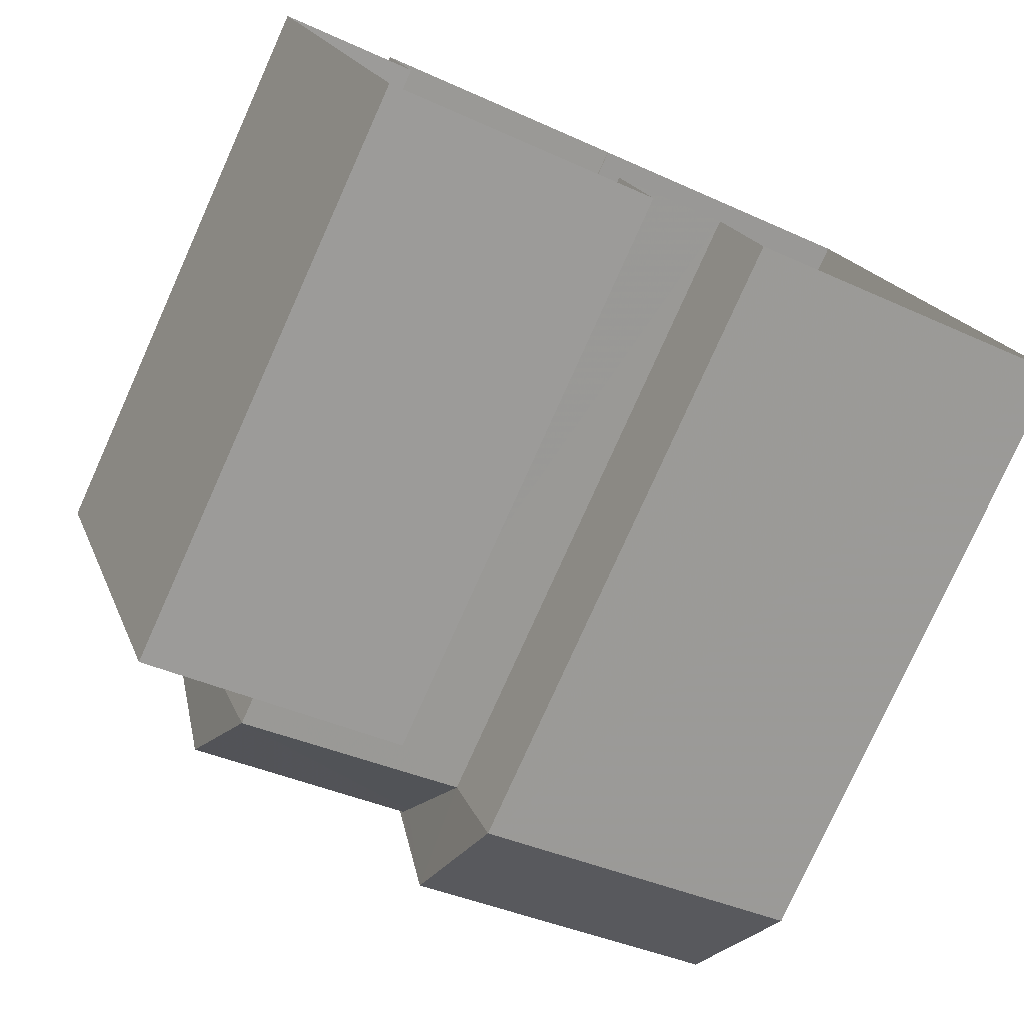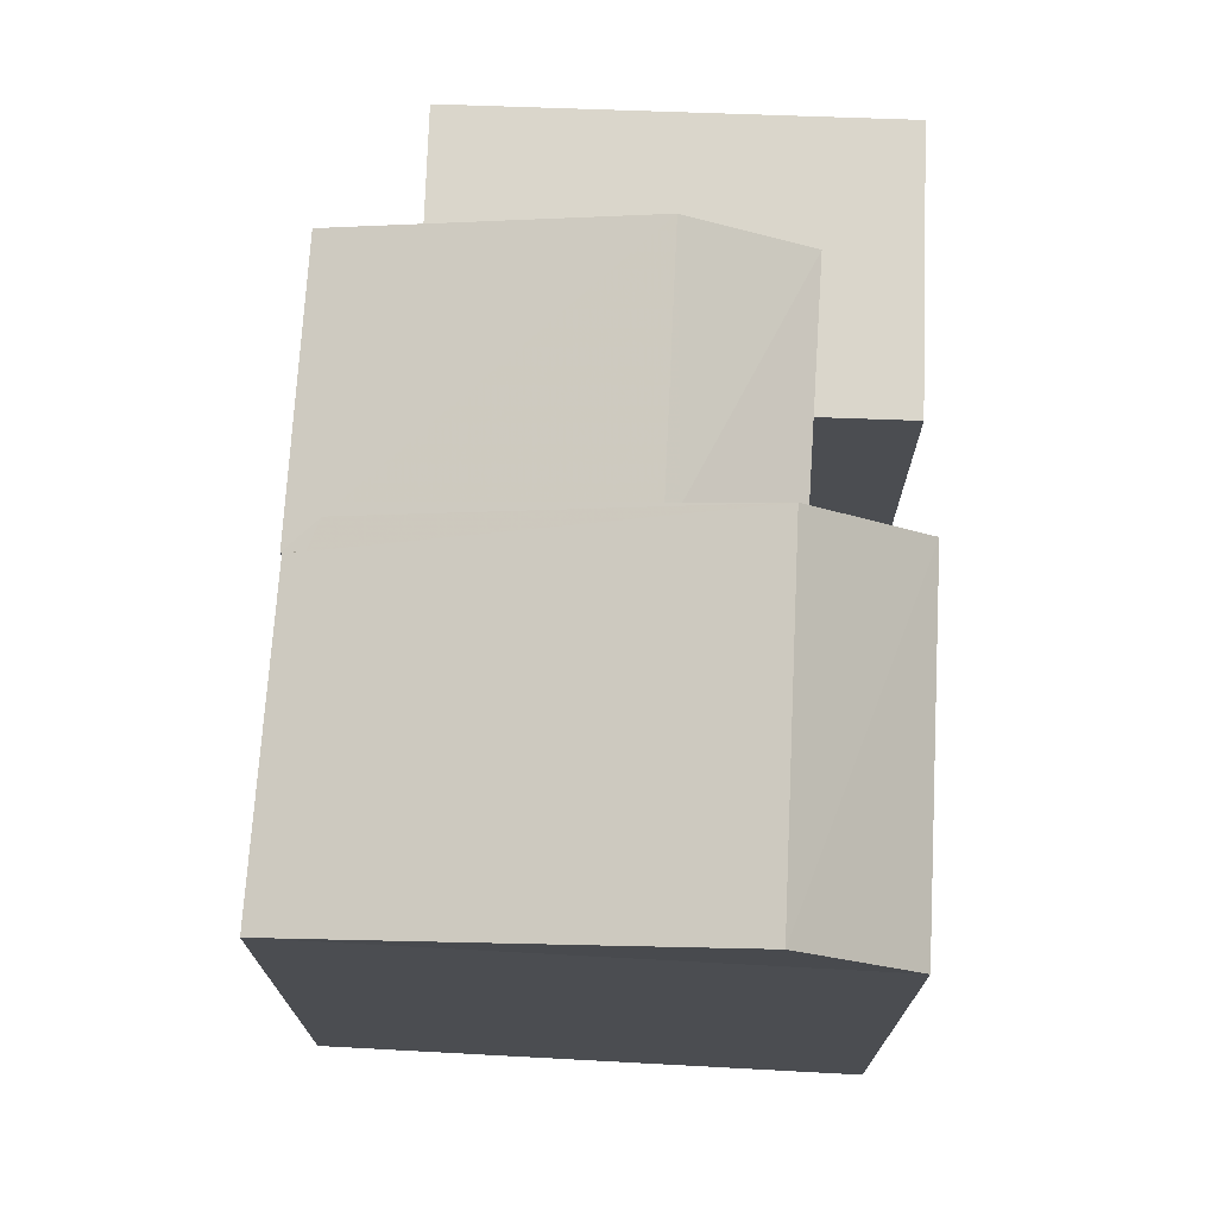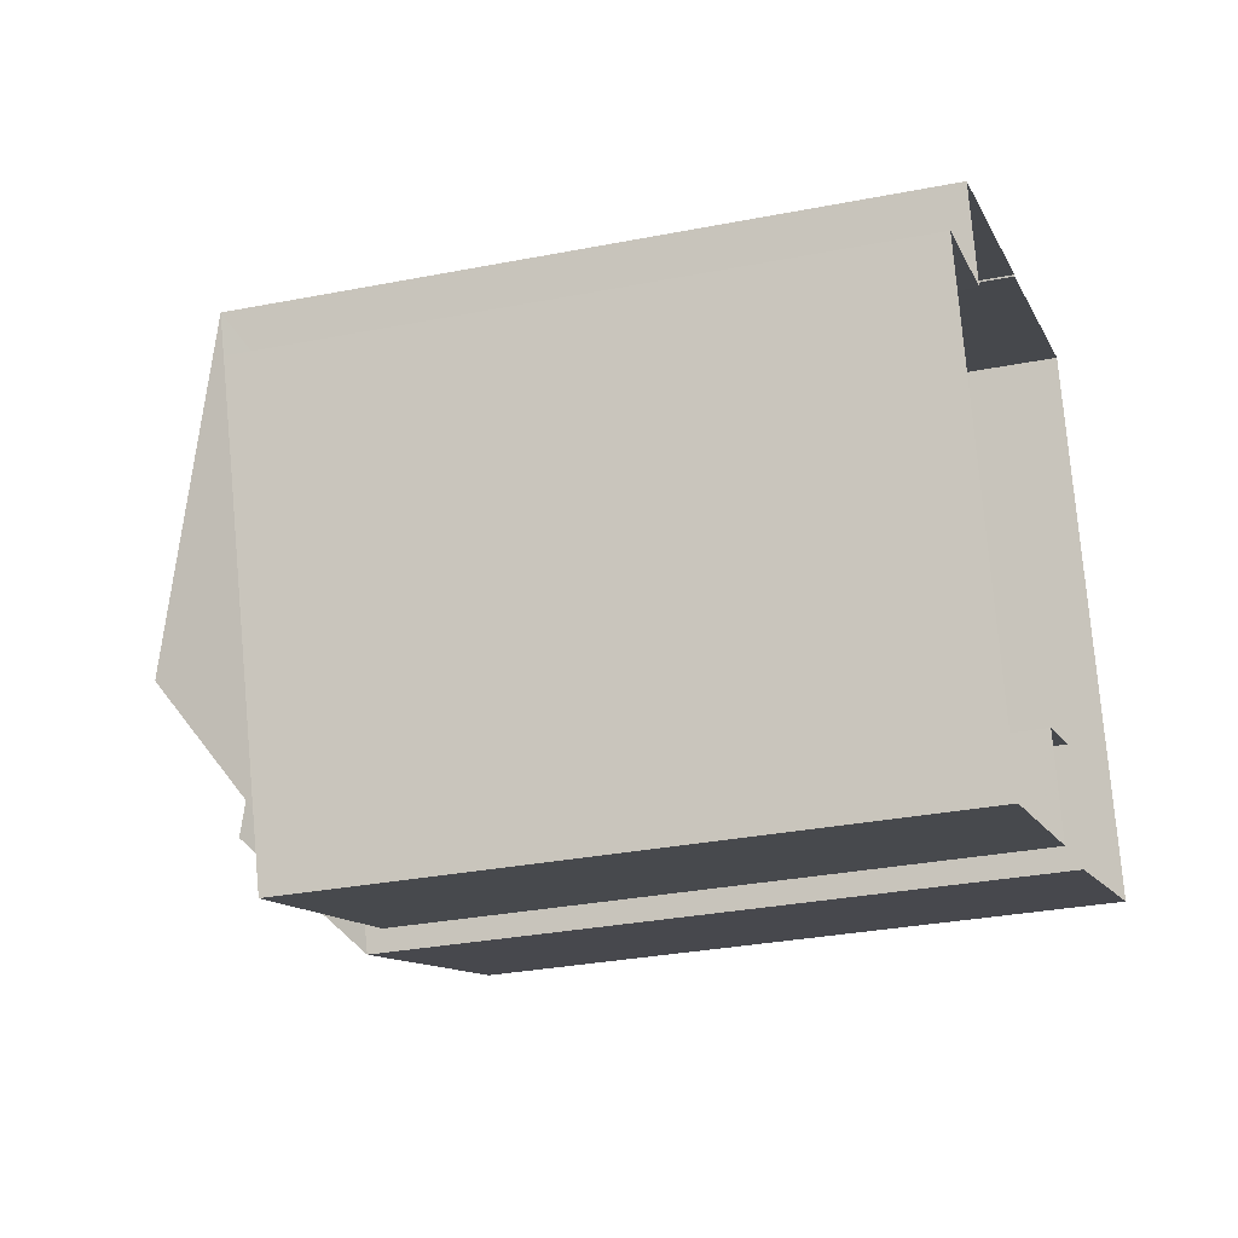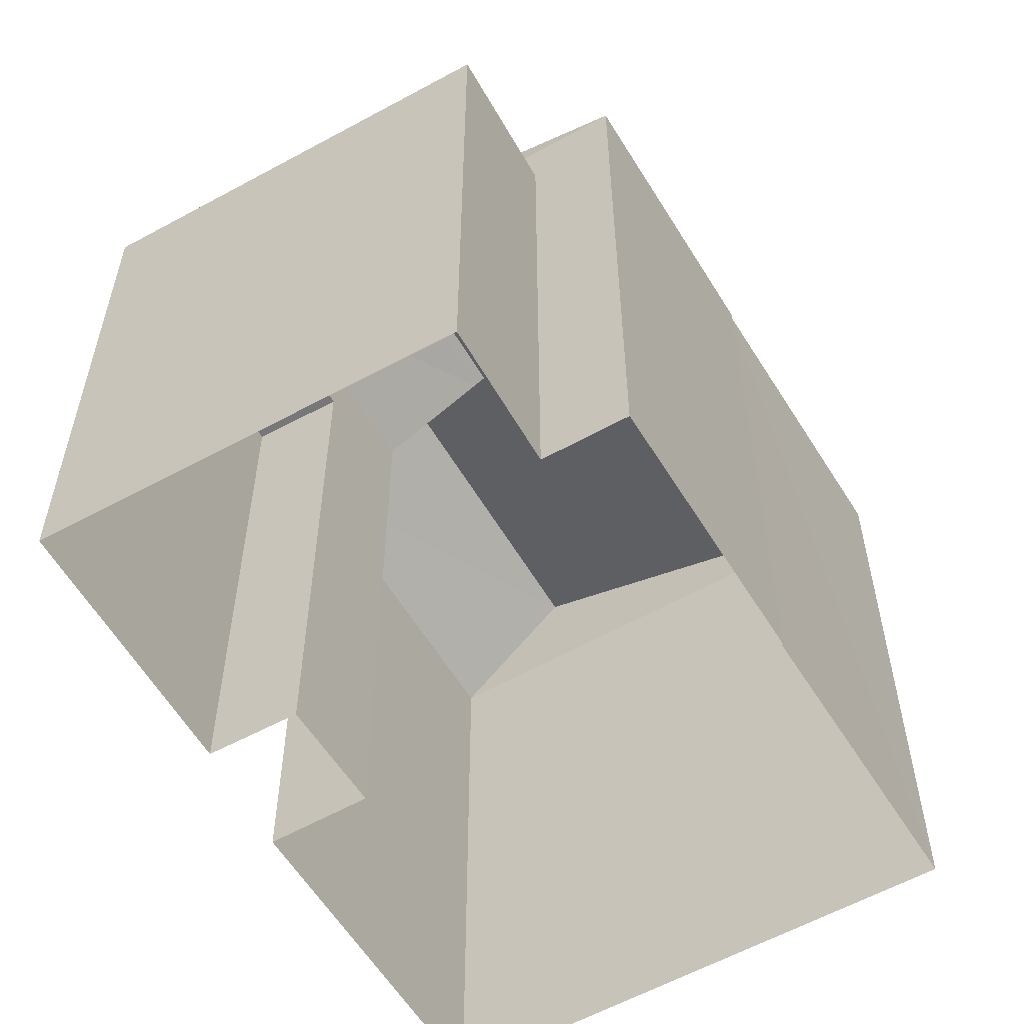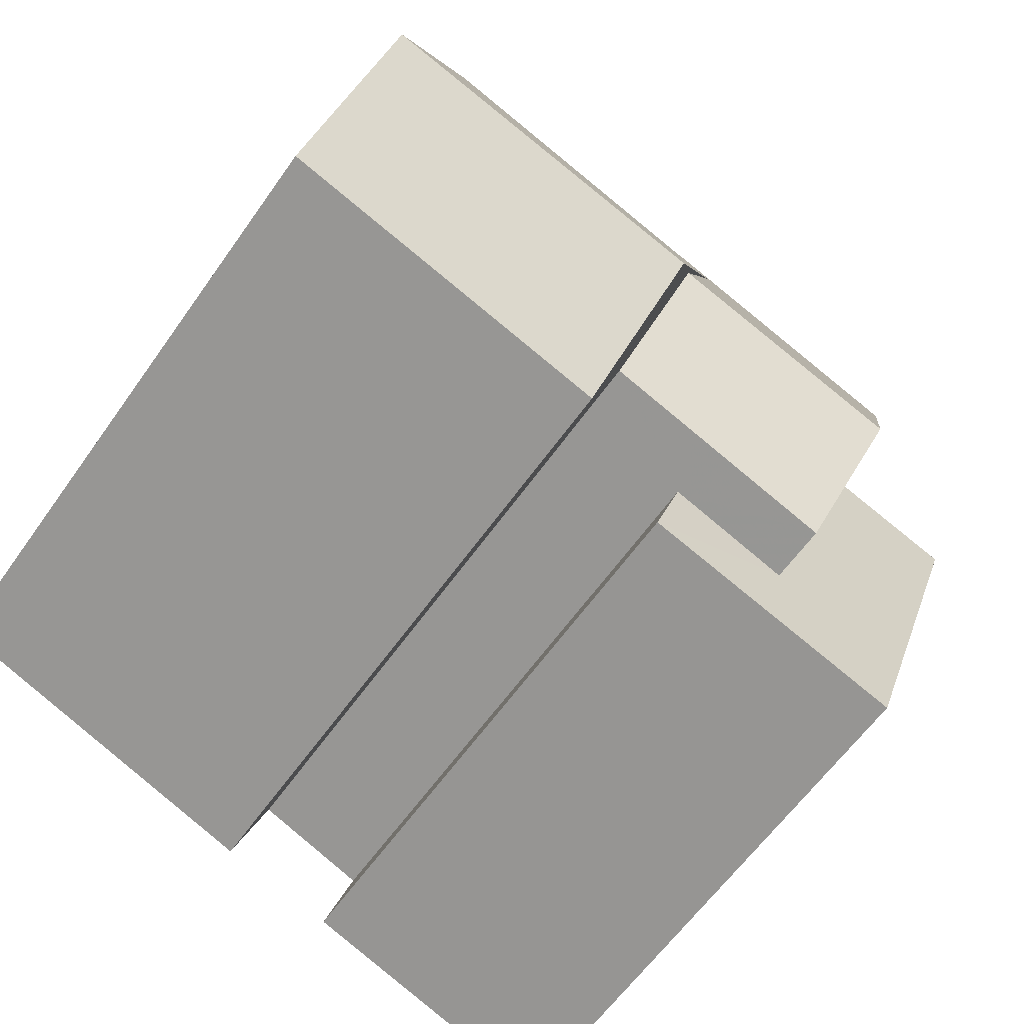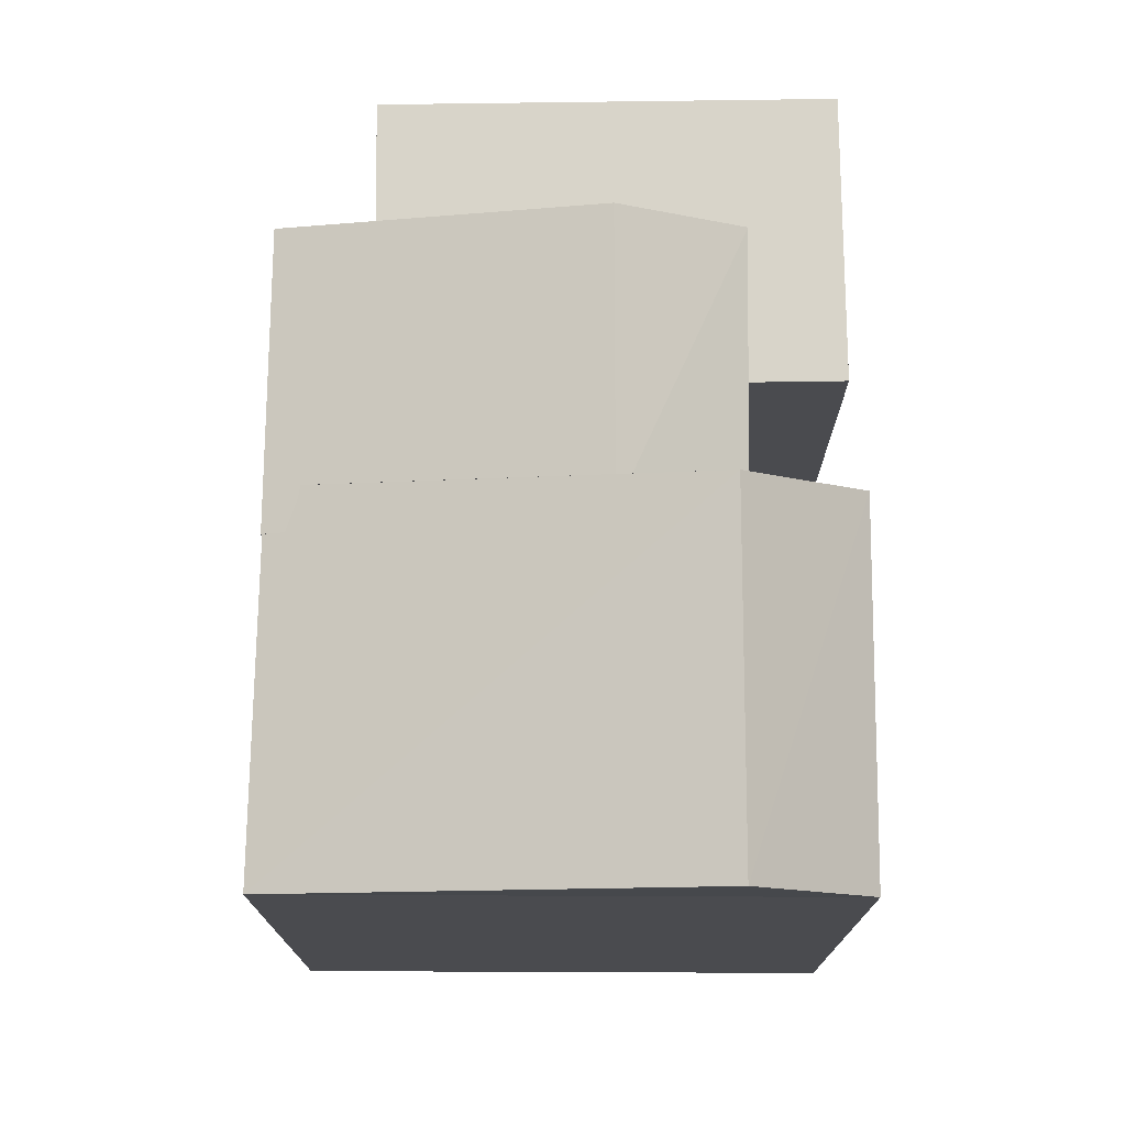
<metadata>
{"format":"obj","ext":"obj","renderer":"f3d","projection":"perspective","resolution":1024,"background":"white","views":[{"elev":-78.3,"azim":155.8,"up":"+Y"},{"elev":74.0,"azim":-106.6,"up":"+Z"},{"elev":-30.1,"azim":106.1,"up":"+Y"},{"elev":-57.2,"azim":100.9,"up":"+Z"},{"elev":-60.6,"azim":-34.9,"up":"+Y"},{"elev":75.7,"azim":-109.4,"up":"+Z"}]}
</metadata>
<code>
v -1.265e+04 -3.365e+04 37.25
v -1.265e+04 -3.365e+04 37.25
v -1.265e+04 -3.365e+04 37.25
v -1.265e+04 -3.365e+04 37.25
v -1.265e+04 -3.364e+04 37.25
v -1.265e+04 -3.365e+04 37.25
v -1.265e+04 -3.365e+04 37.25
v -1.266e+04 -3.365e+04 37.25
v -1.265e+04 -3.365e+04 37.25
v -1.265e+04 -3.365e+04 37.25
v -1.265e+04 -3.364e+04 37.25
v -1.266e+04 -3.364e+04 37.25
v -1.265e+04 -3.365e+04 43.78
v -1.265e+04 -3.364e+04 43.78
v -1.265e+04 -3.365e+04 44.9
v -1.265e+04 -3.364e+04 43.75
v -1.266e+04 -3.364e+04 43.69
v -1.265e+04 -3.364e+04 43.69
v -1.266e+04 -3.365e+04 44.9
v -1.265e+04 -3.365e+04 43.69
v -1.266e+04 -3.365e+04 43.69
v -1.265e+04 -3.365e+04 43.81
v -1.265e+04 -3.365e+04 43.69
v -1.265e+04 -3.365e+04 44.45
v -1.265e+04 -3.365e+04 44.54
v -1.265e+04 -3.365e+04 43.69
v -1.265e+04 -3.364e+04 43.69
v -1.265e+04 -3.365e+04 44.54
v -1.265e+04 -3.365e+04 43.69
v -1.265e+04 -3.365e+04 43.1
v -1.265e+04 -3.365e+04 43.1
v -1.265e+04 -3.365e+04 43.1
v -1.265e+04 -3.365e+04 43.1
v -1.265e+04 -3.365e+04 43.1
v -1.265e+04 -3.365e+04 43.1
f 1 2 3
f 4 3 5
f 6 2 7
f 8 9 10
f 11 4 5
f 12 9 8
f 5 9 12
f 3 6 9
f 2 6 3
f 5 3 9
f 13 14 15
f 15 16 17
f 16 18 17
f 14 16 15
f 17 19 15
f 20 15 19
f 20 19 21
f 13 15 22
f 15 20 23
f 24 15 23
f 25 15 24
f 22 15 25
f 13 26 27
f 28 26 22
f 14 13 27
f 22 26 13
f 16 14 27
f 22 25 28
f 24 28 25
f 24 29 28
f 24 23 29
f 28 29 26
f 30 31 32
f 32 31 33
f 30 34 31
f 33 31 35
f 19 17 21
f 18 12 17
f 18 5 12
f 9 20 10
f 9 23 20
f 20 8 10
f 20 21 8
f 21 12 8
f 21 17 12
f 16 27 18
f 26 4 11
f 27 26 11
f 29 34 26
f 26 34 4
f 29 31 34
f 4 34 3
f 31 29 35
f 6 35 9
f 9 35 23
f 35 29 23
f 5 27 11
f 5 18 27
f 3 30 1
f 3 34 30
f 32 2 1
f 30 32 1
f 32 7 2
f 32 33 7
f 6 7 33
f 35 6 33

</code>
